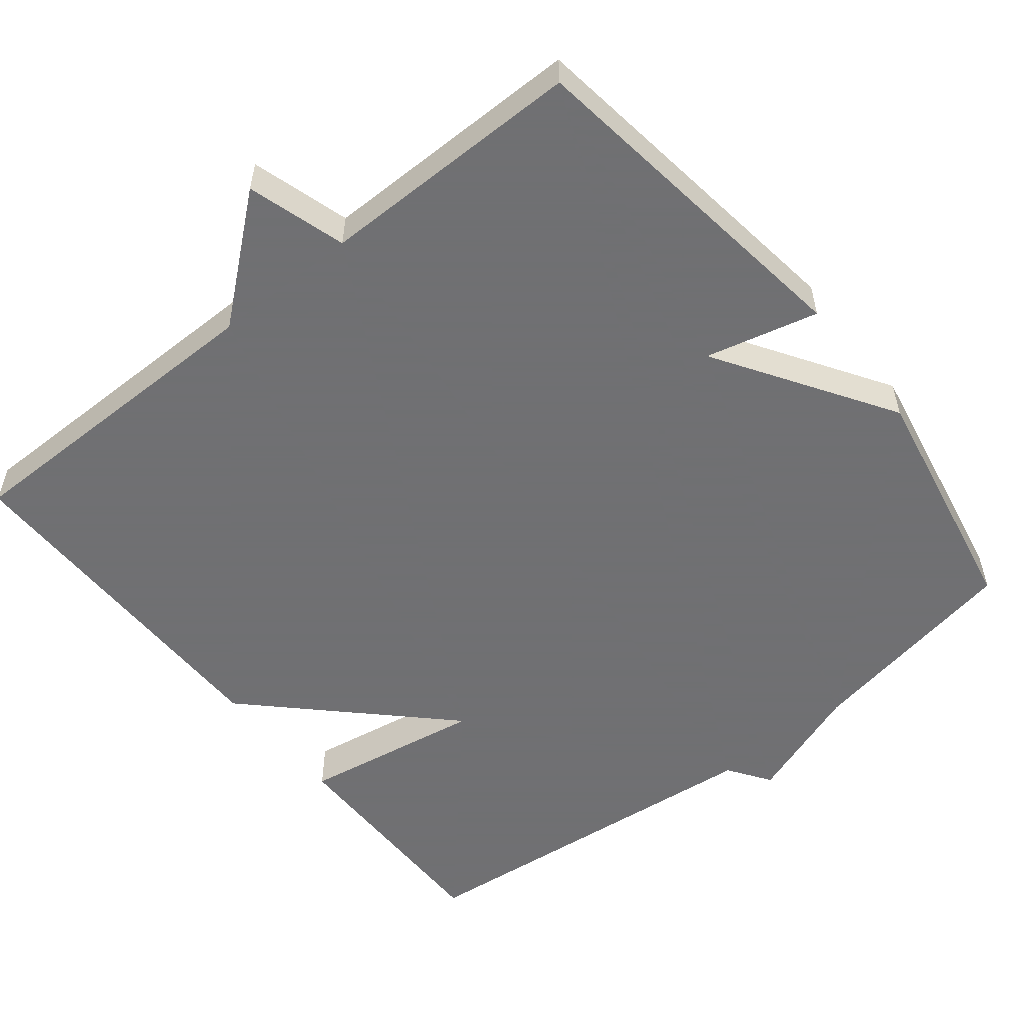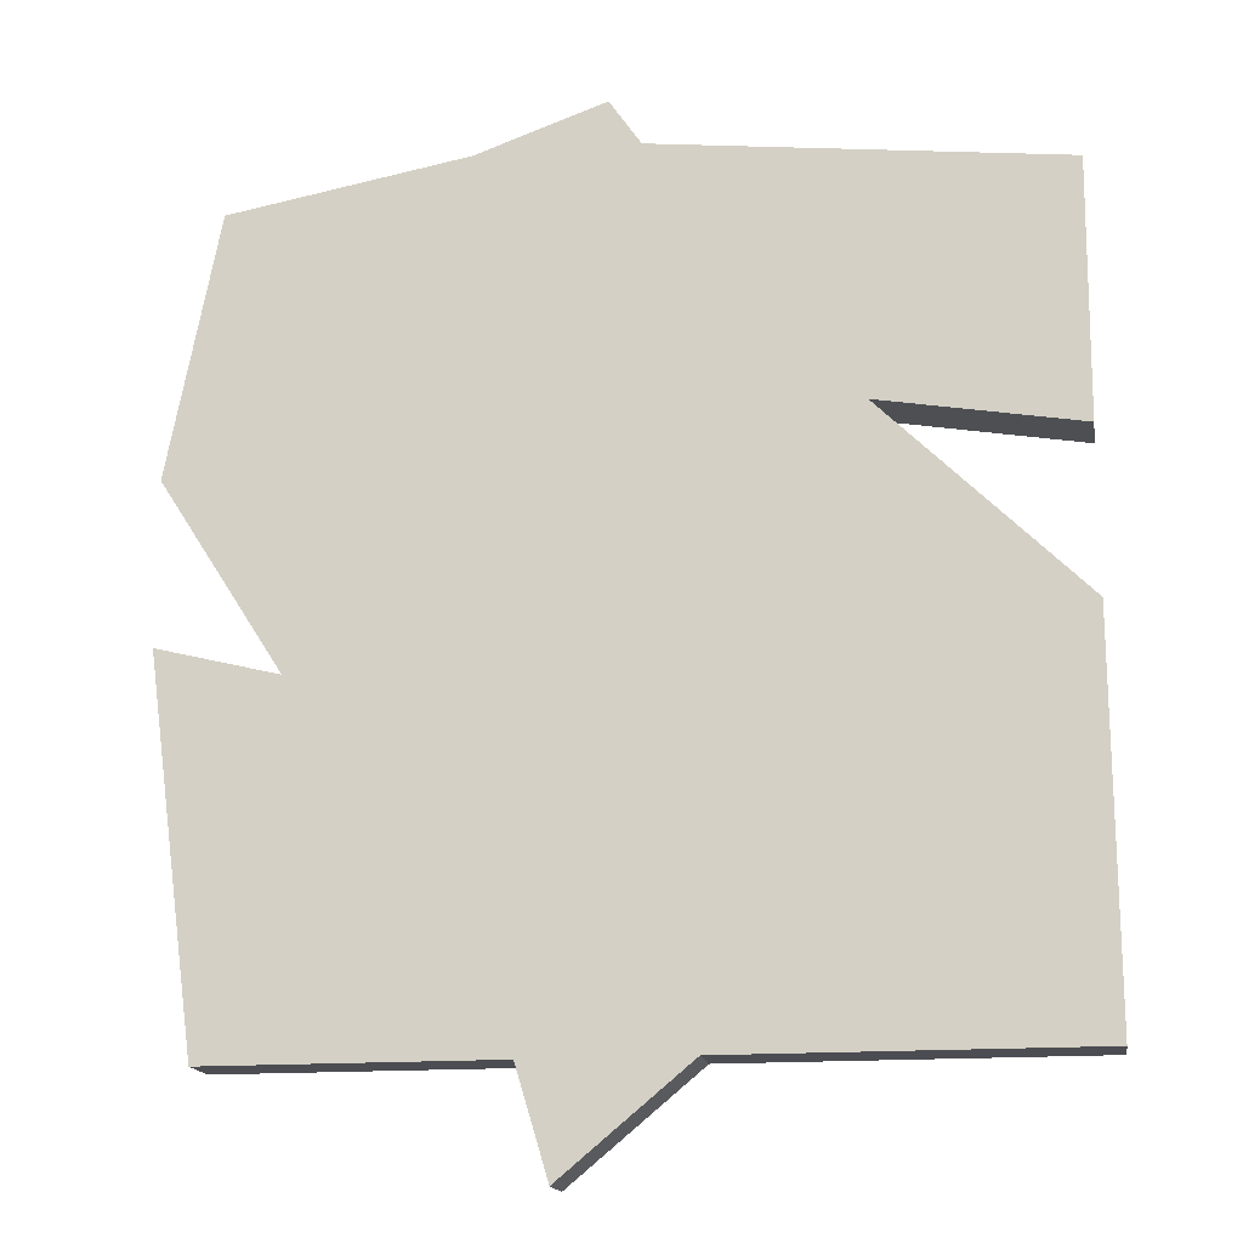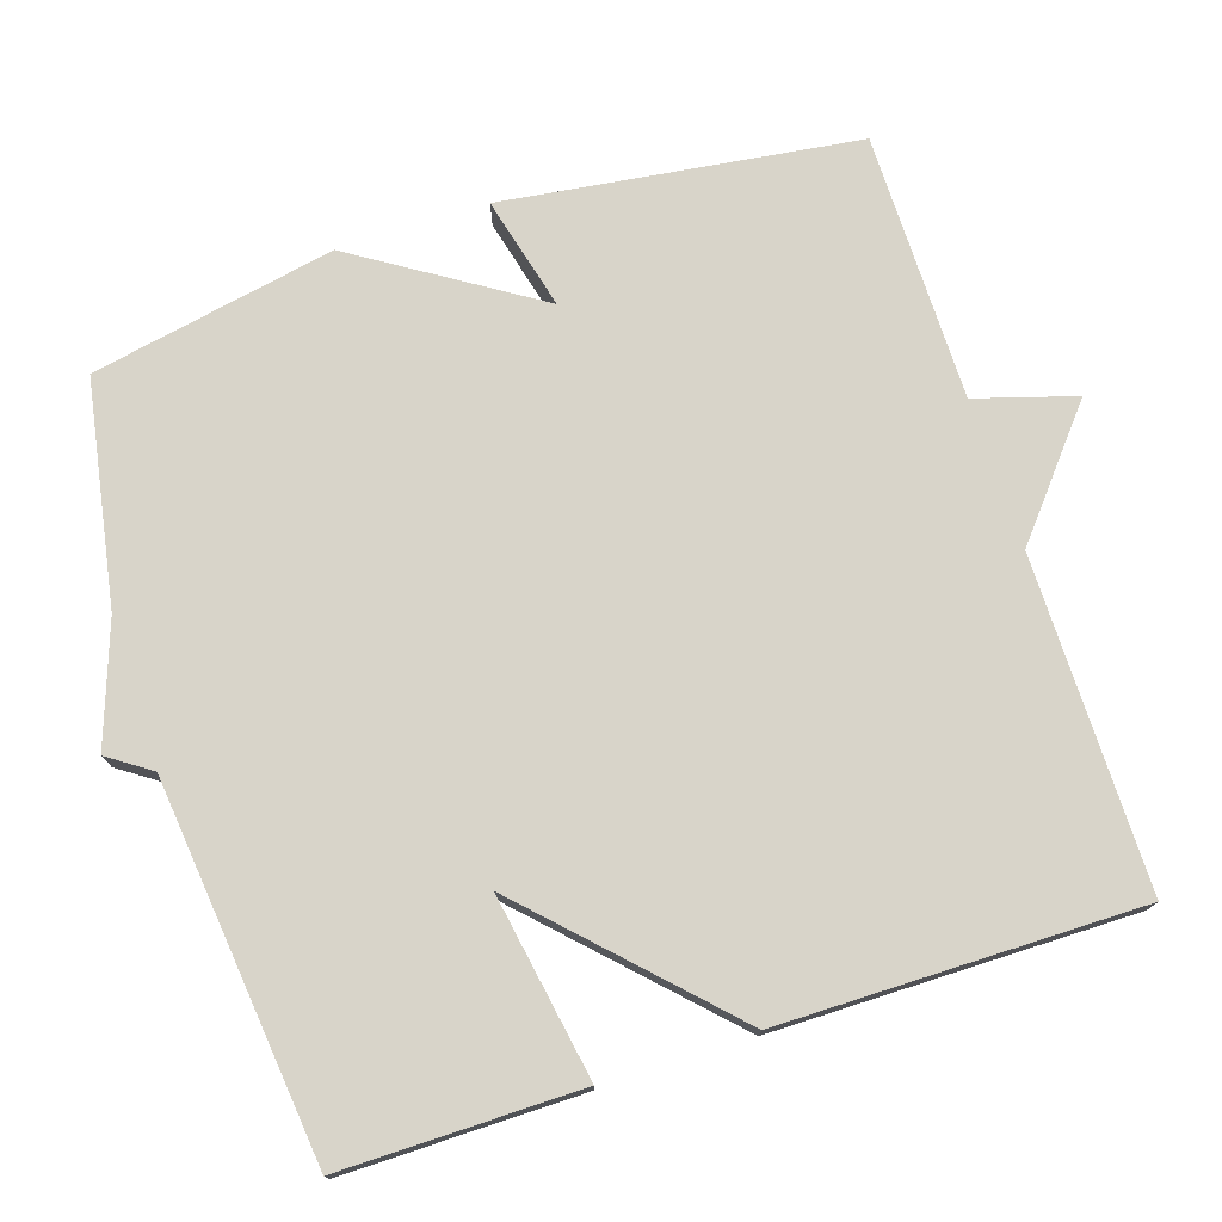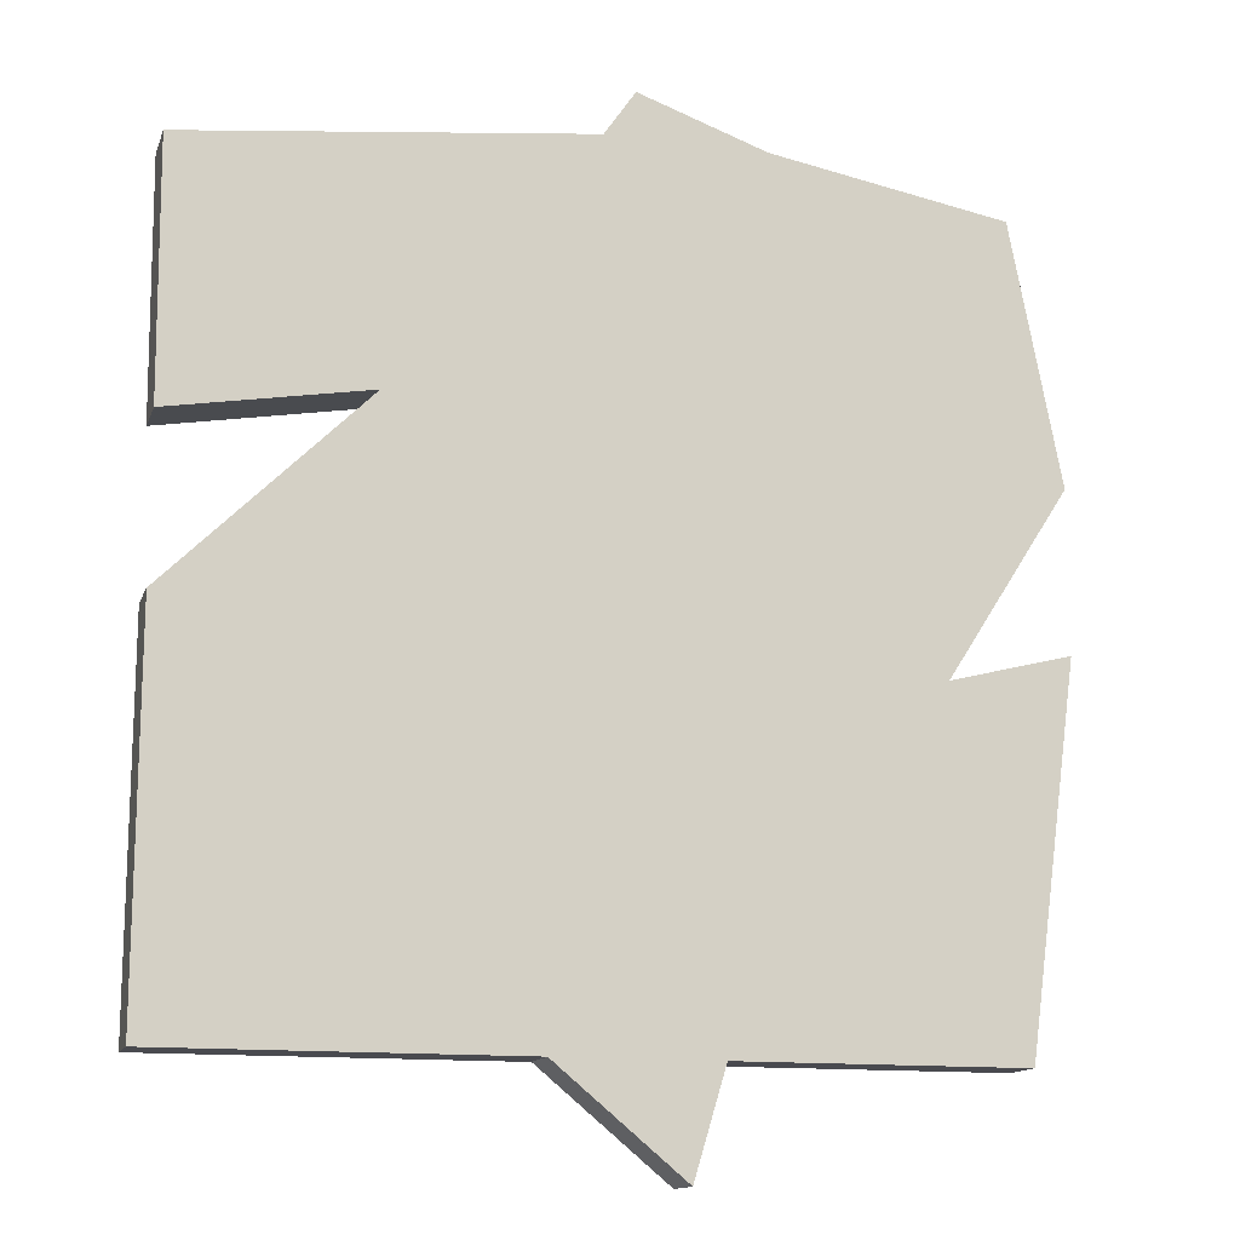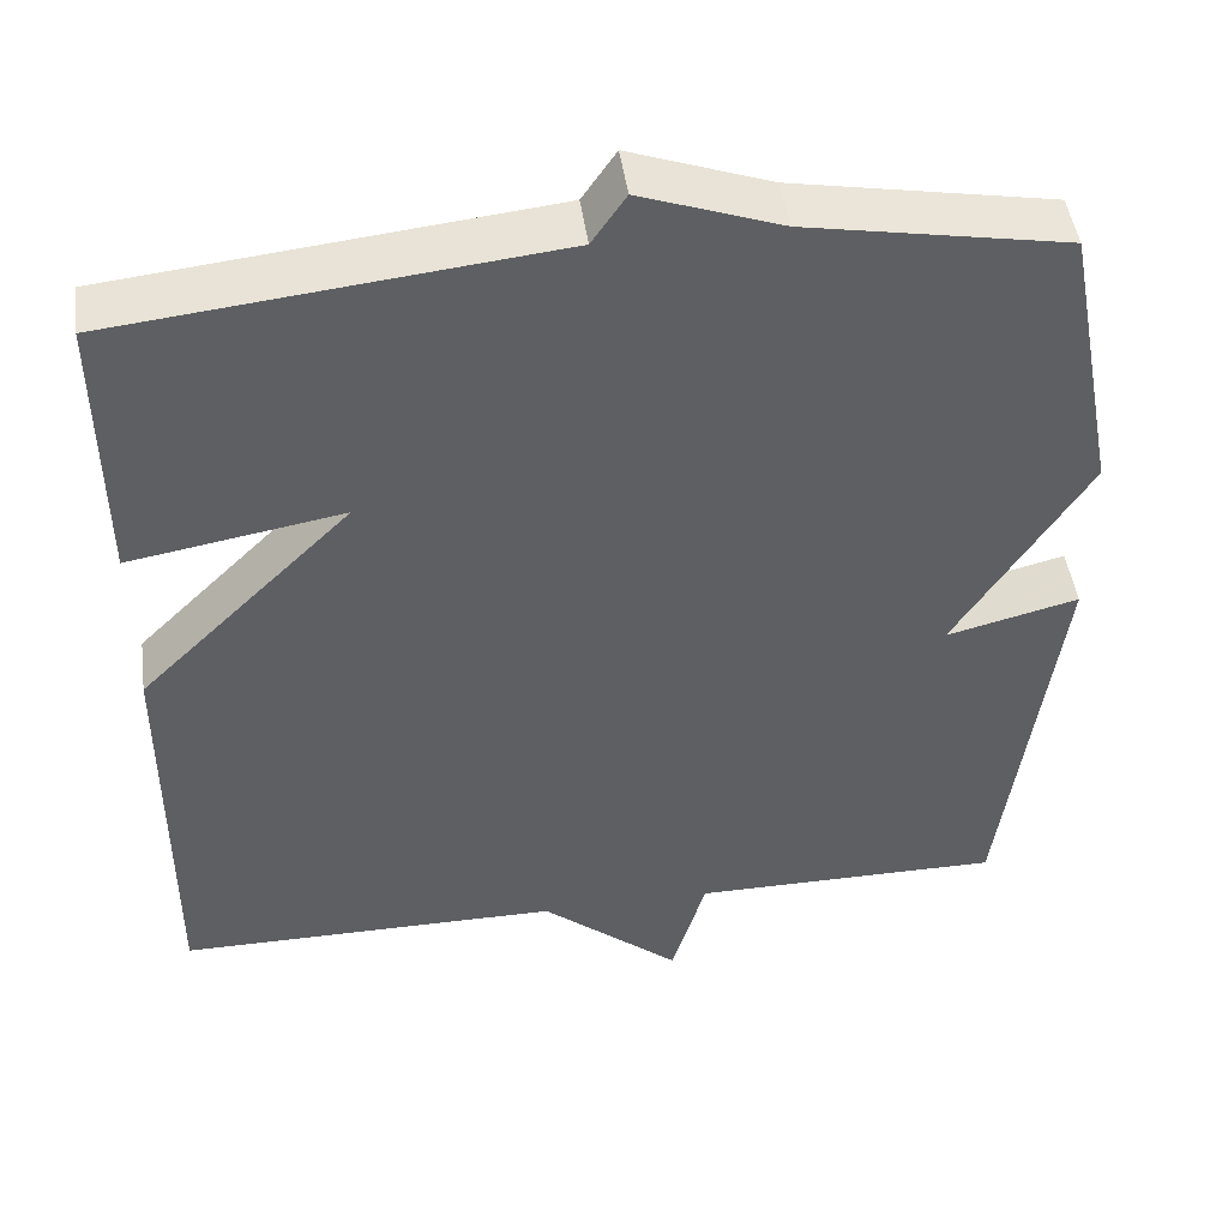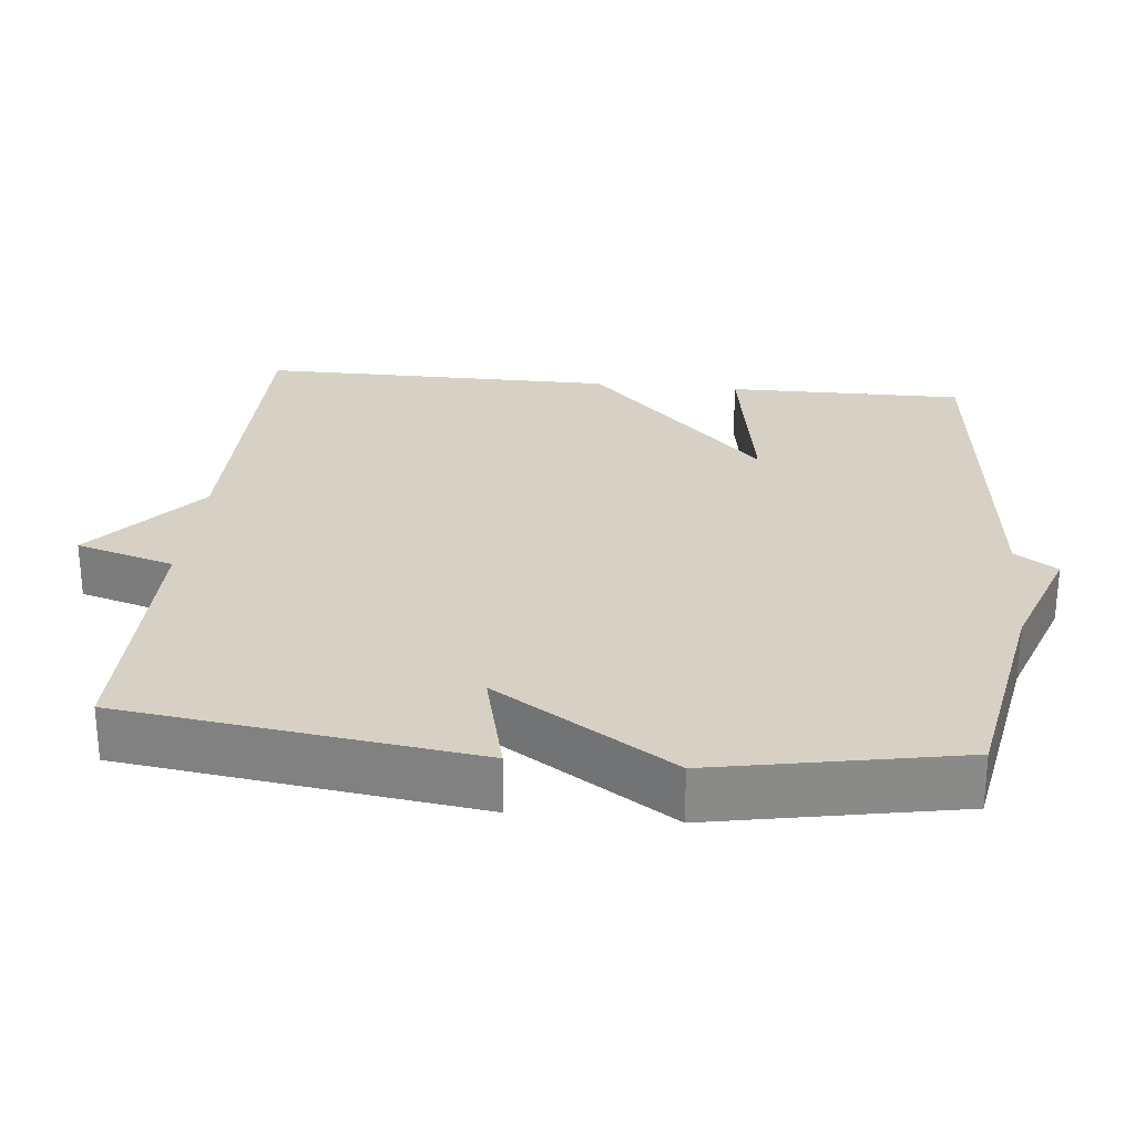
<metadata>
{"format":"obj","ext":"obj","renderer":"f3d","projection":"perspective","resolution":1024,"background":"white","views":[{"elev":-55.0,"azim":-141.2,"up":"+Y"},{"elev":-16.3,"azim":9.4,"up":"+Z"},{"elev":75.3,"azim":72.0,"up":"+Y"},{"elev":-13.6,"azim":164.2,"up":"+Z"},{"elev":46.7,"azim":172.1,"up":"+Z"},{"elev":27.0,"azim":-84.1,"up":"+Y"}]}
</metadata>
<code>
v 0.5 0.07 -0.5
v 0.058 0.07 -0.5
v -0.102 0.07 -0.633
v -0.142 0.07 -0.5
v -0.5 0.07 -0.5
v -0.563 0.07 -0.027
v -0.411 0.07 -0.065
v -0.563 0.07 0.173
v -0.5 0.07 0.5
v -0.202 0.07 0.554
v -0.041 0.07 0.611
v -0.002 0.07 0.554
v 0.5 0.07 0.5
v 0.498 0.07 0.181
v 0.252 0.07 0.223
v 0.498 0.07 -0.019
v 0.5 0 -0.5
v 0.058 0 -0.5
v -0.102 0 -0.633
v -0.142 0 -0.5
v -0.5 0 -0.5
v -0.563 0 -0.027
v -0.411 0 -0.065
v -0.563 0 0.173
v -0.5 0 0.5
v -0.202 0 0.554
v -0.041 0 0.611
v -0.002 0 0.554
v 0.5 0 0.5
v 0.498 0 0.181
v 0.252 0 0.223
v 0.498 0 -0.019
f 15 16 1 2
f 12 13 14 15
f 2 3 4
f 15 2 4
f 12 15 4
f 12 4 5
f 11 12 5
f 10 11 5
f 7 8 9 10
f 7 10 5
f 5 6 7
f 18 17 32 31
f 31 30 29 28
f 20 19 18
f 20 18 31
f 20 31 28
f 21 20 28
f 21 28 27
f 21 27 26
f 26 25 24 23
f 21 26 23
f 23 22 21
f 1 17 18 2
f 2 18 19 3
f 3 19 20 4
f 4 20 21 5
f 5 21 22 6
f 6 22 23 7
f 7 23 24 8
f 8 24 25 9
f 9 25 26 10
f 10 26 27 11
f 11 27 28 12
f 12 28 29 13
f 13 29 30 14
f 14 30 31 15
f 15 31 32 16
f 16 32 17 1

</code>
